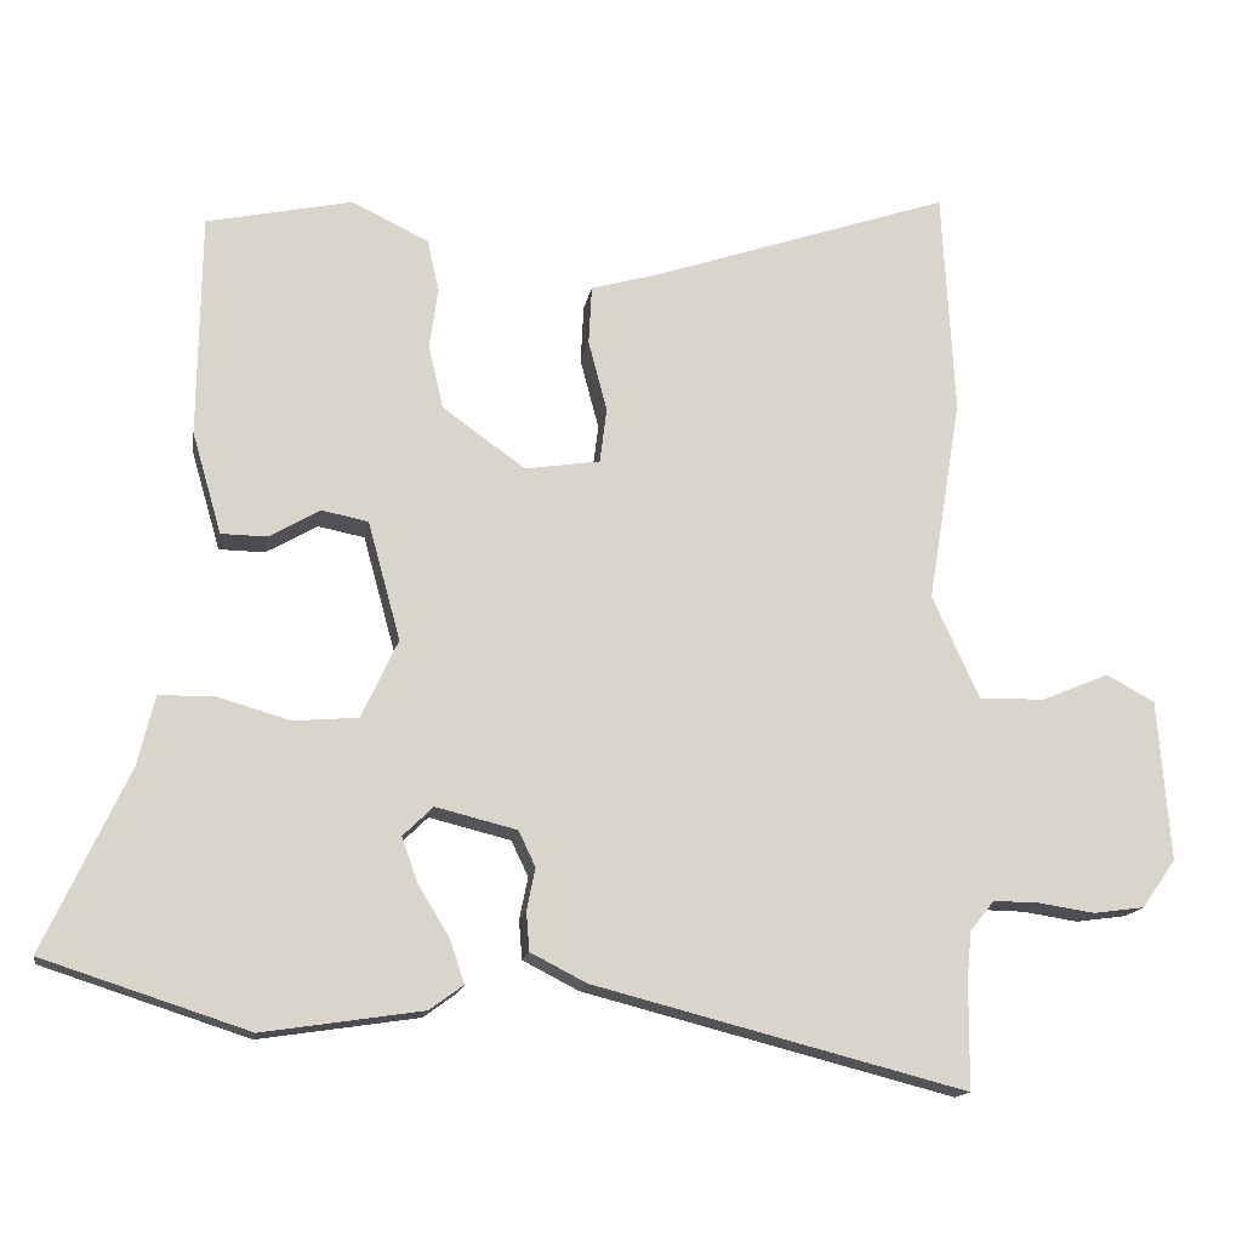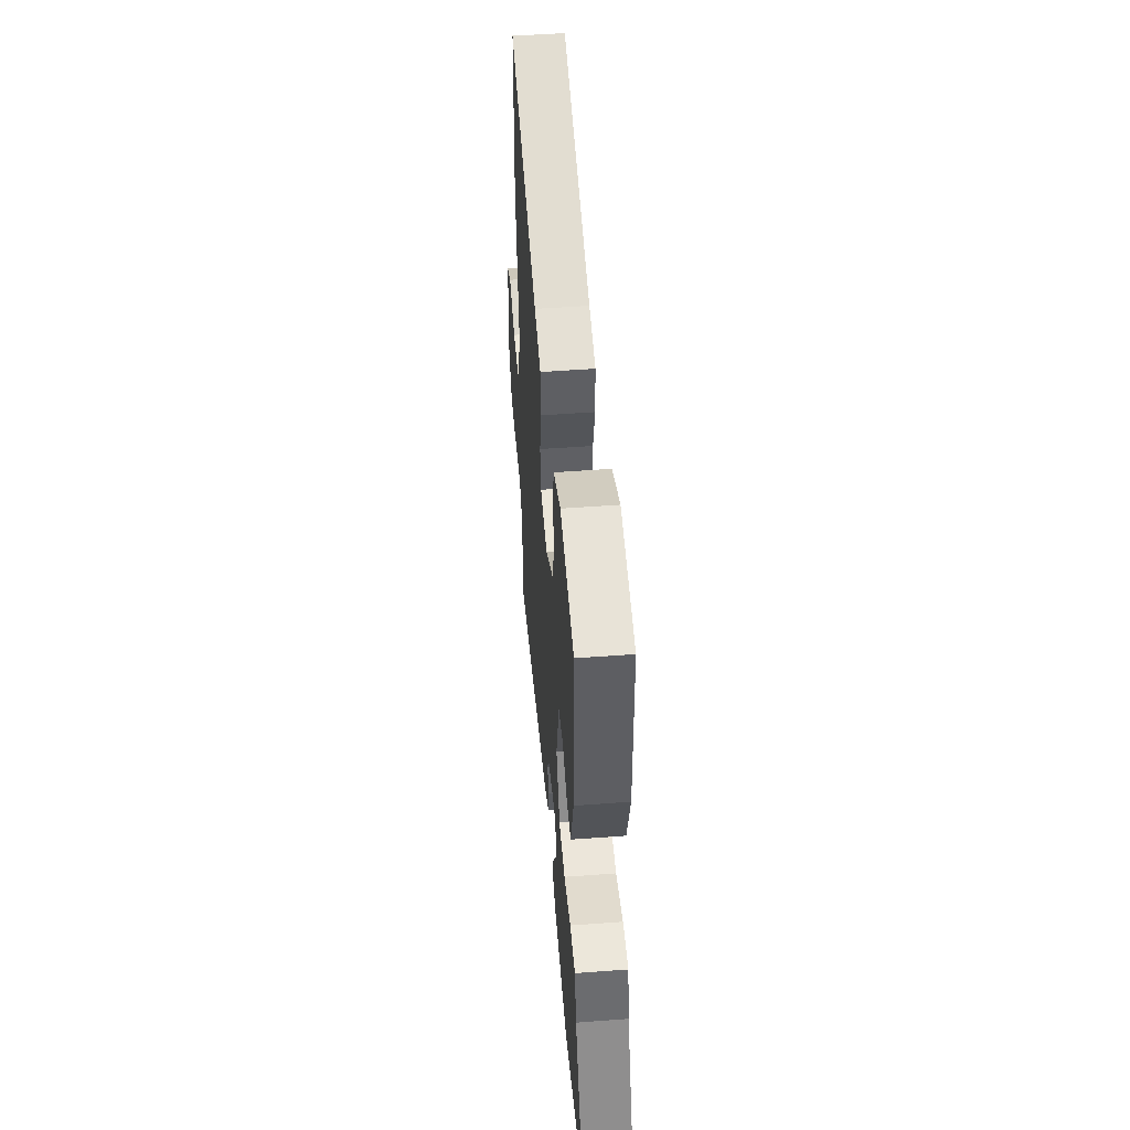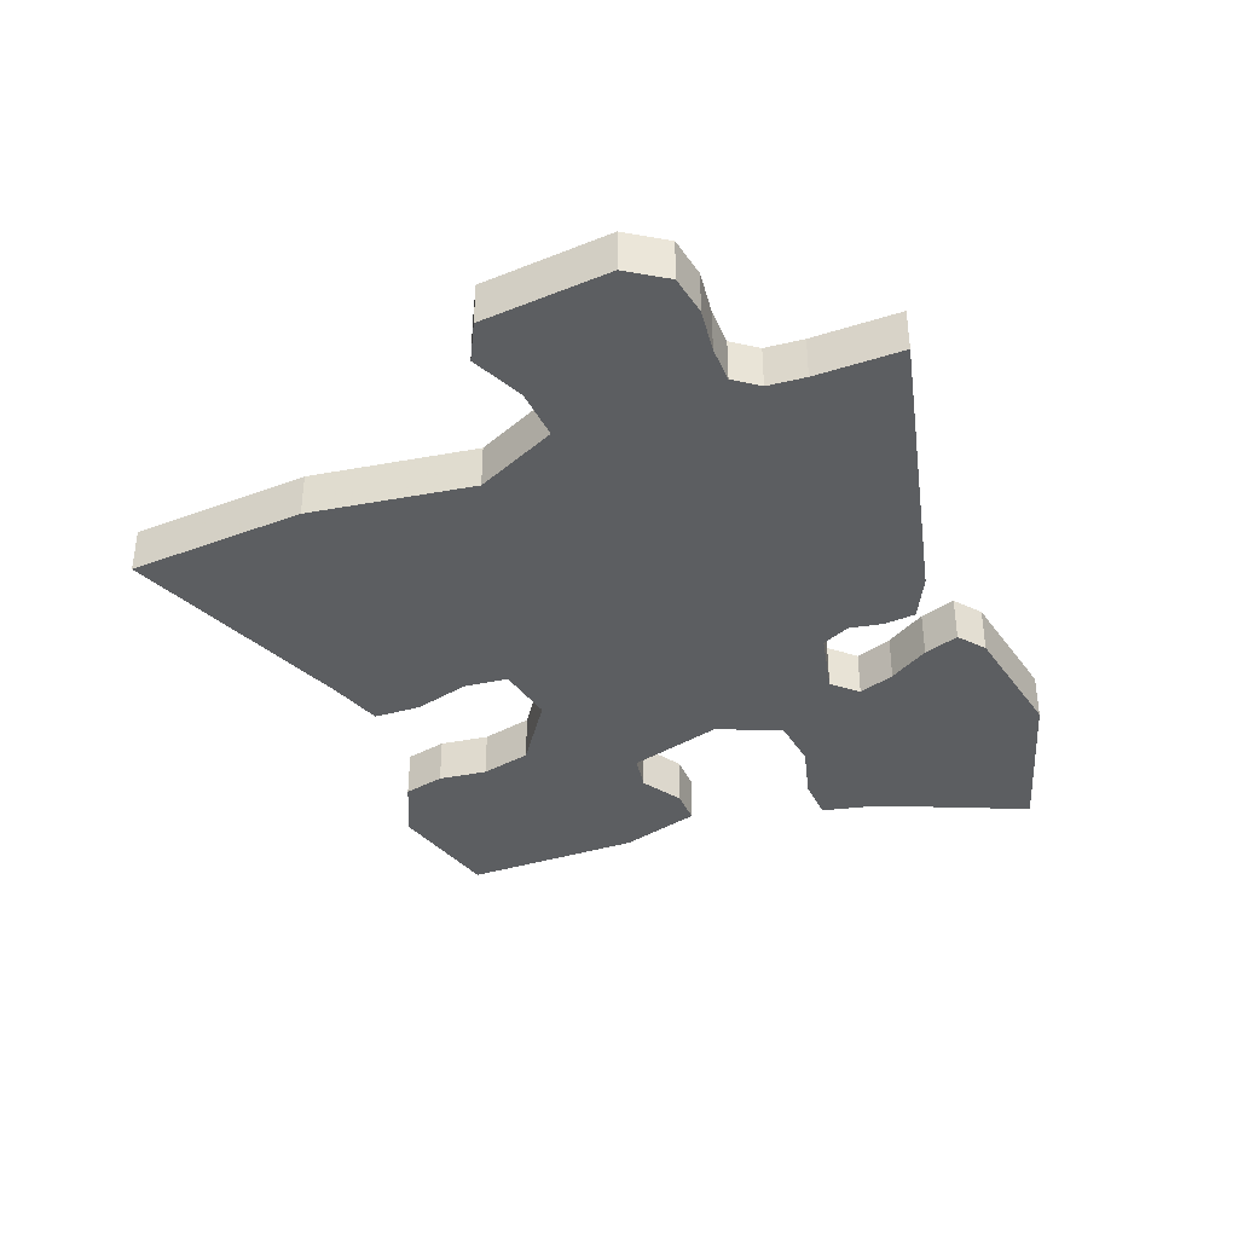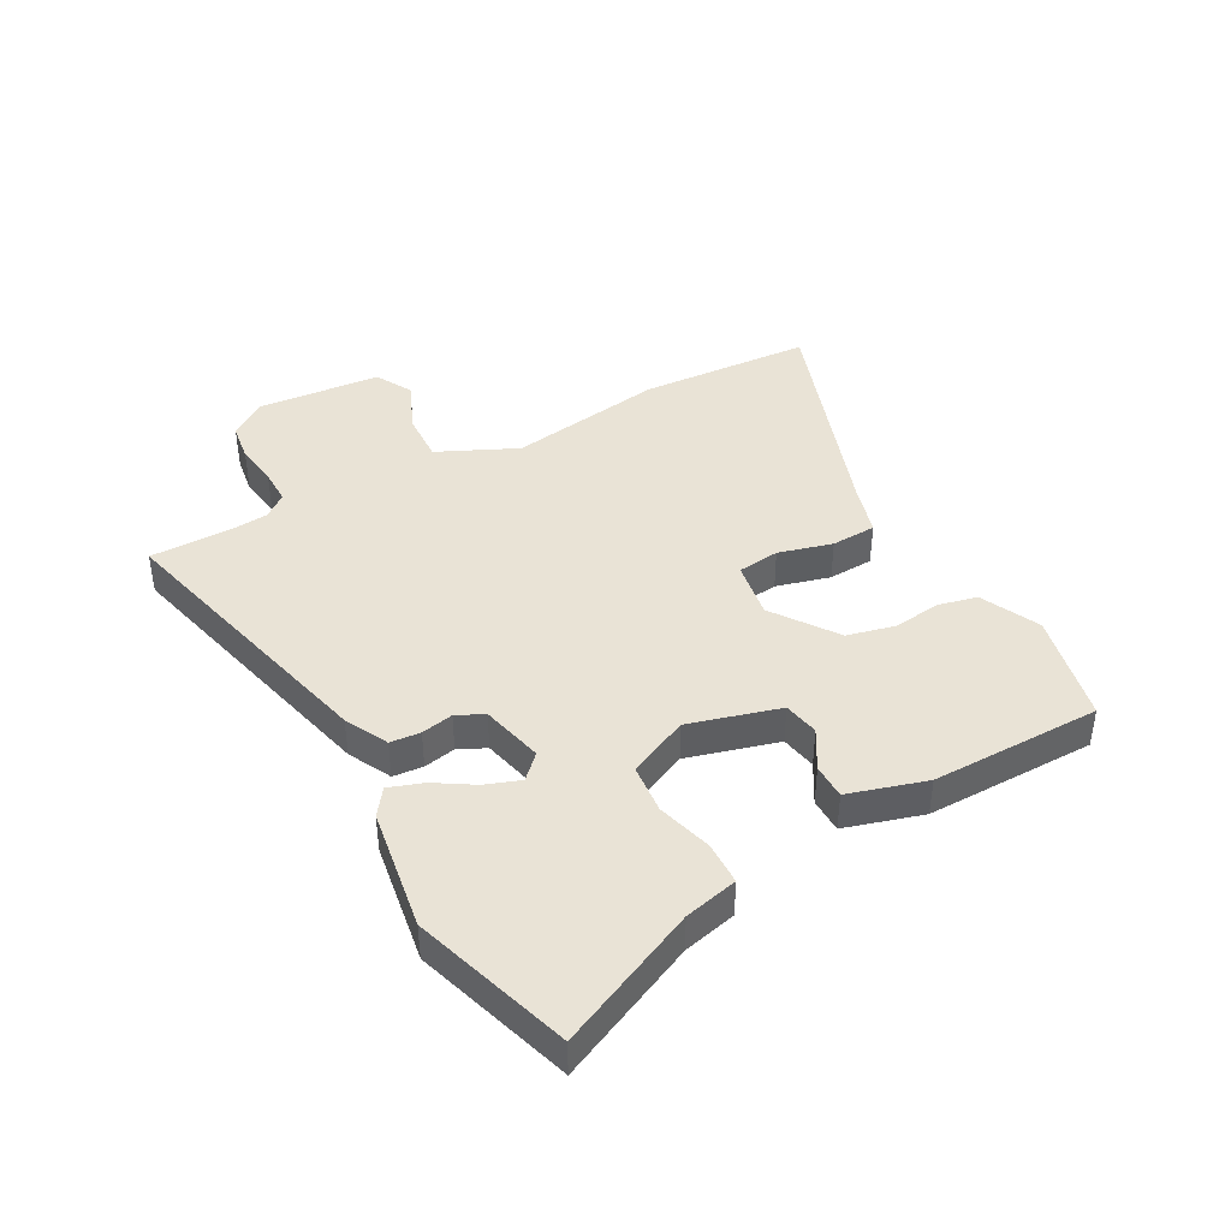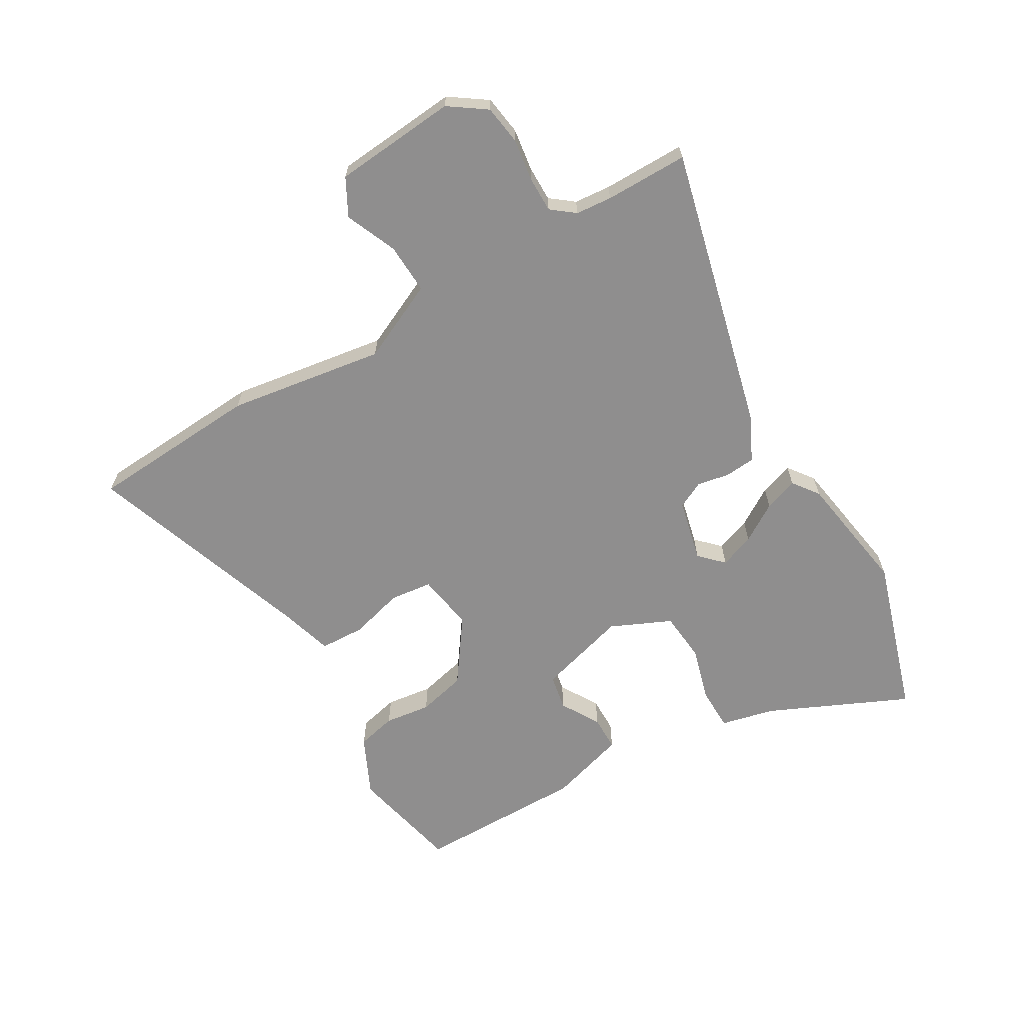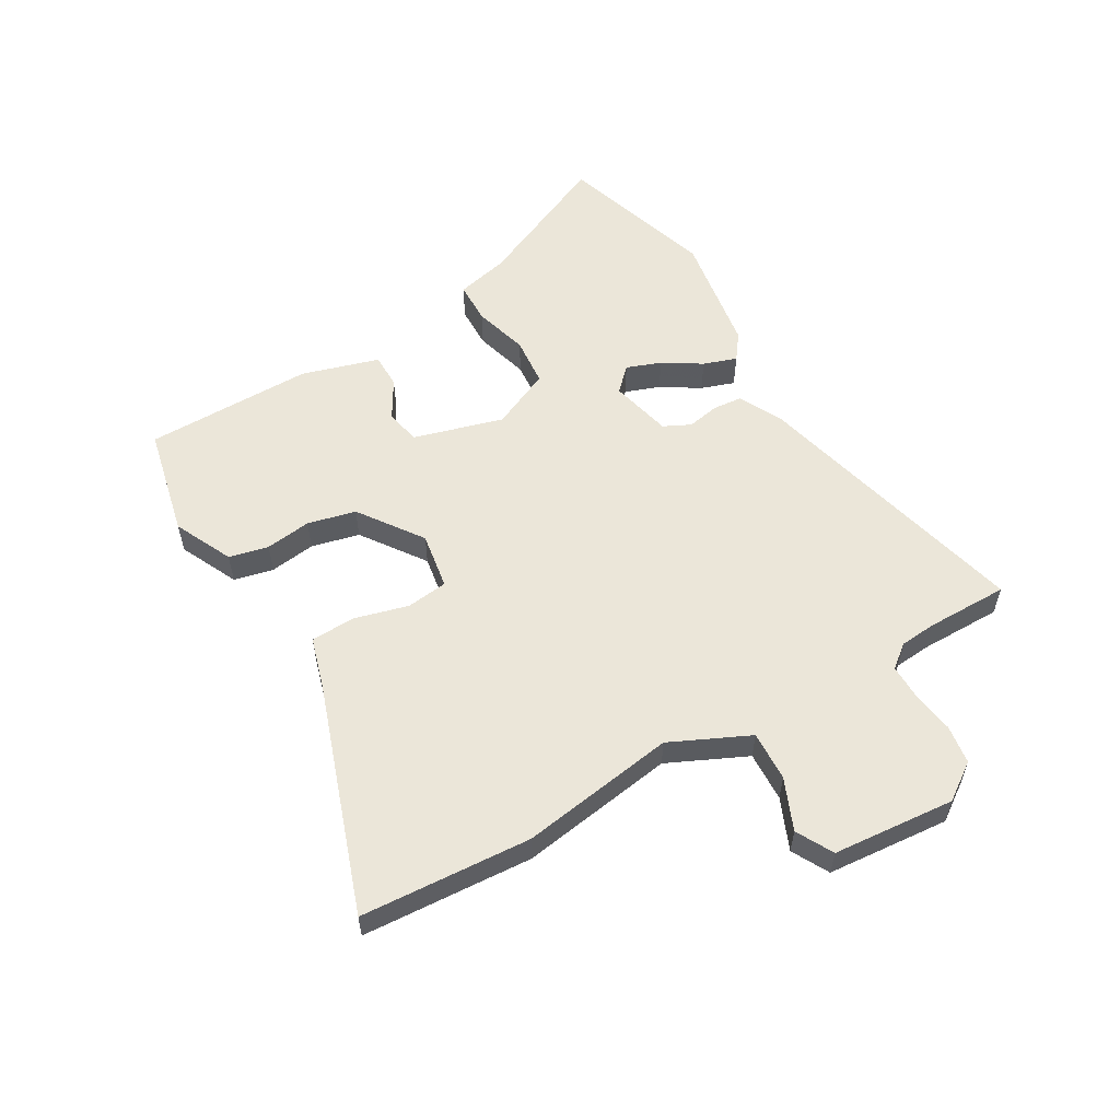
<metadata>
{"format":"obj","ext":"obj","renderer":"f3d","projection":"perspective","resolution":1024,"background":"white","views":[{"elev":-15.1,"azim":-9.4,"up":"+Z"},{"elev":50.4,"azim":-94.7,"up":"+Z"},{"elev":-37.3,"azim":112.7,"up":"+Y"},{"elev":42.0,"azim":-118.3,"up":"+Y"},{"elev":-65.0,"azim":120.9,"up":"+Y"},{"elev":56.5,"azim":60.3,"up":"+Y"}]}
</metadata>
<code>
v -0.482 0.07 0.5
v -0.294 0.07 0.54
v -0.195 0.07 0.492
v -0.18 0.07 0.425
v -0.191 0.07 0.347
v -0.172 0.07 0.265
v -0.065 0.07 0.188
v 0.032 0.07 0.203
v 0.041 0.07 0.274
v 0.017 0.07 0.365
v 0.021 0.07 0.441
v 0.109 0.07 0.466
v 0.495 0.07 0.596
v 0.511 0.07 0.306
v 0.468 0.07 0.042
v 0.529 0.07 -0.092
v 0.614 0.07 -0.089
v 0.701 0.07 -0.053
v 0.763 0.07 -0.087
v 0.779 0.07 -0.295
v 0.735 0.07 -0.357
v 0.669 0.07 -0.366
v 0.597 0.07 -0.355
v 0.537 0.07 -0.354
v 0.506 0.07 -0.393
v 0.5 0.07 -0.454
v 0.499 0.07 -0.594
v 0.018 0.07 -0.47
v -0.054 0.07 -0.433
v -0.058 0.07 -0.382
v -0.047 0.07 -0.328
v -0.069 0.07 -0.282
v -0.174 0.07 -0.256
v -0.213 0.07 -0.294
v -0.192 0.07 -0.353
v -0.152 0.07 -0.418
v -0.133 0.07 -0.475
v -0.177 0.07 -0.507
v -0.383 0.07 -0.538
v -0.648 0.07 -0.452
v -0.539 0.07 -0.218
v -0.517 0.07 -0.128
v -0.445 0.07 -0.127
v -0.352 0.07 -0.154
v -0.268 0.07 -0.147
v -0.221 0.07 -0.046
v -0.263 0.07 0.107
v -0.323 0.07 0.119
v -0.389 0.07 0.081
v -0.448 0.07 0.082
v -0.486 0.07 0.213
v -0.482 0 0.5
v -0.294 0 0.54
v -0.195 0 0.492
v -0.18 0 0.425
v -0.191 0 0.347
v -0.172 0 0.265
v -0.065 0 0.188
v 0.032 0 0.203
v 0.041 0 0.274
v 0.017 0 0.365
v 0.021 0 0.441
v 0.109 0 0.466
v 0.495 0 0.596
v 0.511 0 0.306
v 0.468 0 0.042
v 0.529 0 -0.092
v 0.614 0 -0.089
v 0.701 0 -0.053
v 0.763 0 -0.087
v 0.779 0 -0.295
v 0.735 0 -0.357
v 0.669 0 -0.366
v 0.597 0 -0.355
v 0.537 0 -0.354
v 0.506 0 -0.393
v 0.5 0 -0.454
v 0.499 0 -0.594
v 0.018 0 -0.47
v -0.054 0 -0.433
v -0.058 0 -0.382
v -0.047 0 -0.328
v -0.069 0 -0.282
v -0.174 0 -0.256
v -0.213 0 -0.294
v -0.192 0 -0.353
v -0.152 0 -0.418
v -0.133 0 -0.475
v -0.177 0 -0.507
v -0.383 0 -0.538
v -0.648 0 -0.452
v -0.539 0 -0.218
v -0.517 0 -0.128
v -0.445 0 -0.127
v -0.352 0 -0.154
v -0.268 0 -0.147
v -0.221 0 -0.046
v -0.263 0 0.107
v -0.323 0 0.119
v -0.389 0 0.081
v -0.448 0 0.082
v -0.486 0 0.213
f 3 4 5
f 2 3 5
f 1 2 5
f 51 1 5
f 50 51 5
f 49 50 5
f 48 49 5
f 47 48 5 6
f 46 47 6 7
f 45 46 7 8
f 41 42 43 44
f 40 41 44
f 39 40 44
f 38 39 44
f 37 38 44
f 36 37 44
f 35 36 44
f 34 35 44 45
f 33 34 45 8
f 29 30 31
f 28 29 31
f 27 28 31
f 26 27 31
f 25 26 31 32
f 32 33 8
f 25 32 8
f 24 25 8
f 21 22 23
f 20 21 23
f 19 20 23
f 18 19 23
f 17 18 23
f 16 17 23 24
f 12 13 14 15
f 15 16 24
f 12 15 24
f 11 12 24
f 10 11 24
f 9 10 24
f 8 9 24
f 56 55 54
f 56 54 53
f 56 53 52
f 56 52 102
f 56 102 101
f 56 101 100
f 56 100 99
f 57 56 99 98
f 58 57 98 97
f 59 58 97 96
f 95 94 93 92
f 95 92 91
f 95 91 90
f 95 90 89
f 95 89 88
f 95 88 87
f 95 87 86
f 96 95 86 85
f 59 96 85 84
f 82 81 80
f 82 80 79
f 82 79 78
f 82 78 77
f 83 82 77 76
f 59 84 83
f 59 83 76
f 59 76 75
f 74 73 72
f 74 72 71
f 74 71 70
f 74 70 69
f 74 69 68
f 75 74 68 67
f 66 65 64 63
f 75 67 66
f 75 66 63
f 75 63 62
f 75 62 61
f 75 61 60
f 75 60 59
f 1 52 53 2
f 2 53 54 3
f 3 54 55 4
f 4 55 56 5
f 5 56 57 6
f 6 57 58 7
f 7 58 59 8
f 8 59 60 9
f 9 60 61 10
f 10 61 62 11
f 11 62 63 12
f 12 63 64 13
f 13 64 65 14
f 14 65 66 15
f 15 66 67 16
f 16 67 68 17
f 17 68 69 18
f 18 69 70 19
f 19 70 71 20
f 20 71 72 21
f 21 72 73 22
f 22 73 74 23
f 23 74 75 24
f 24 75 76 25
f 25 76 77 26
f 26 77 78 27
f 27 78 79 28
f 28 79 80 29
f 29 80 81 30
f 30 81 82 31
f 31 82 83 32
f 32 83 84 33
f 33 84 85 34
f 34 85 86 35
f 35 86 87 36
f 36 87 88 37
f 37 88 89 38
f 38 89 90 39
f 39 90 91 40
f 40 91 92 41
f 41 92 93 42
f 42 93 94 43
f 43 94 95 44
f 44 95 96 45
f 45 96 97 46
f 46 97 98 47
f 47 98 99 48
f 48 99 100 49
f 49 100 101 50
f 50 101 102 51
f 51 102 52 1

</code>
